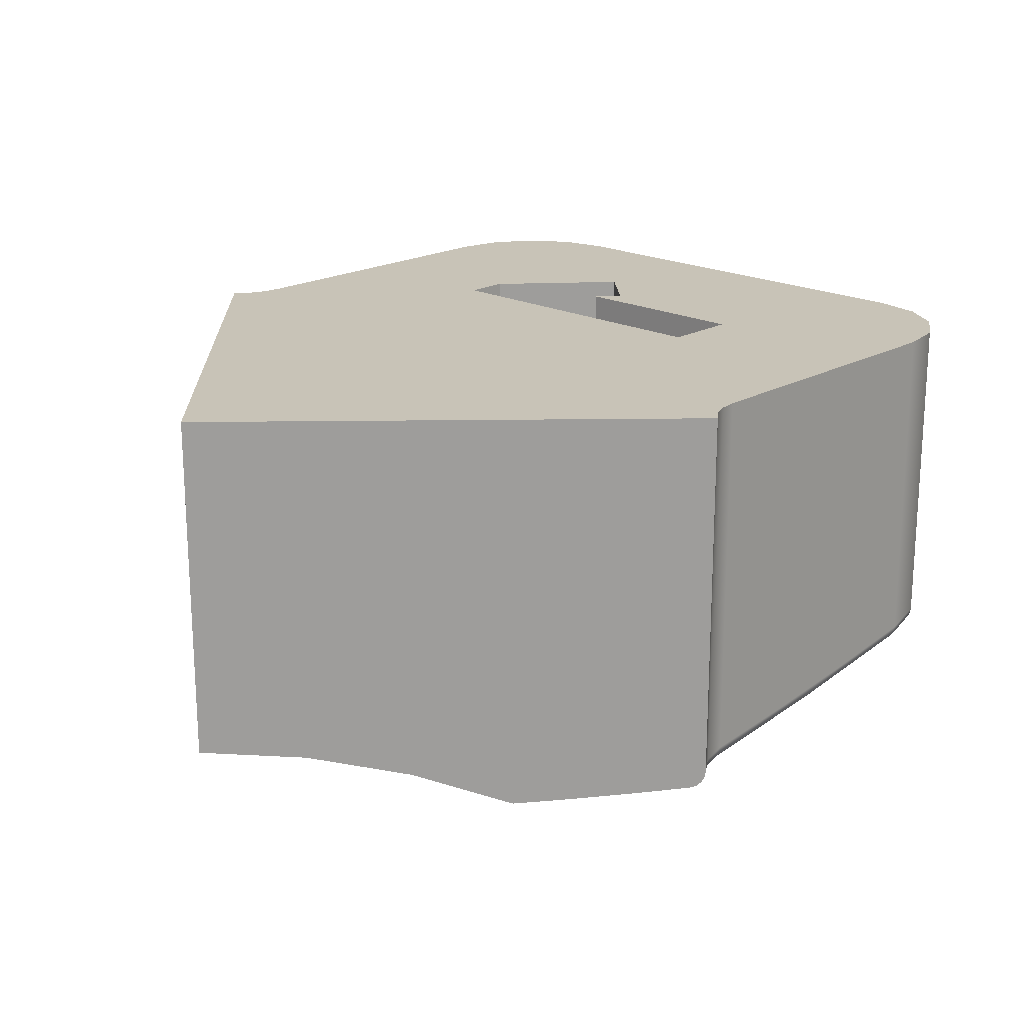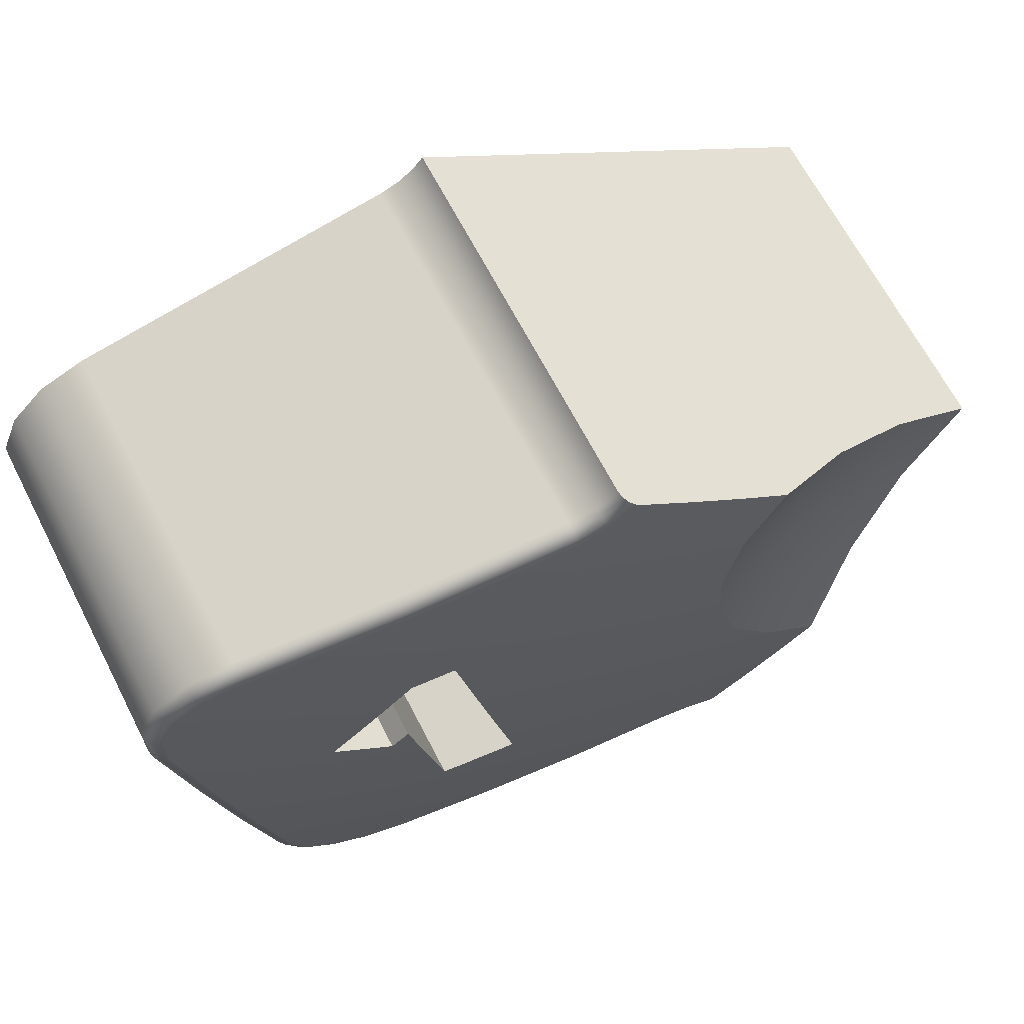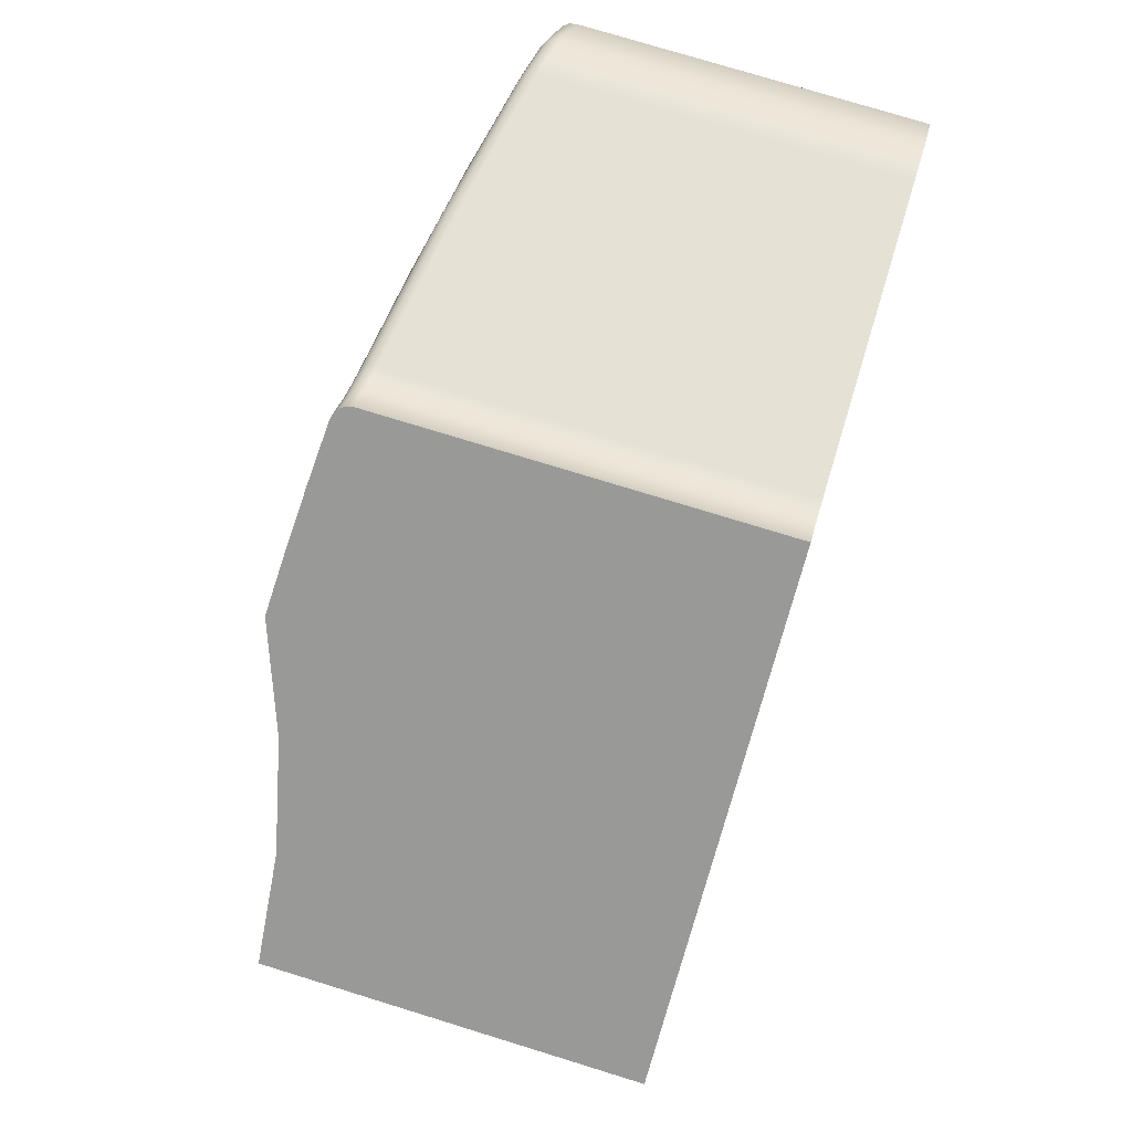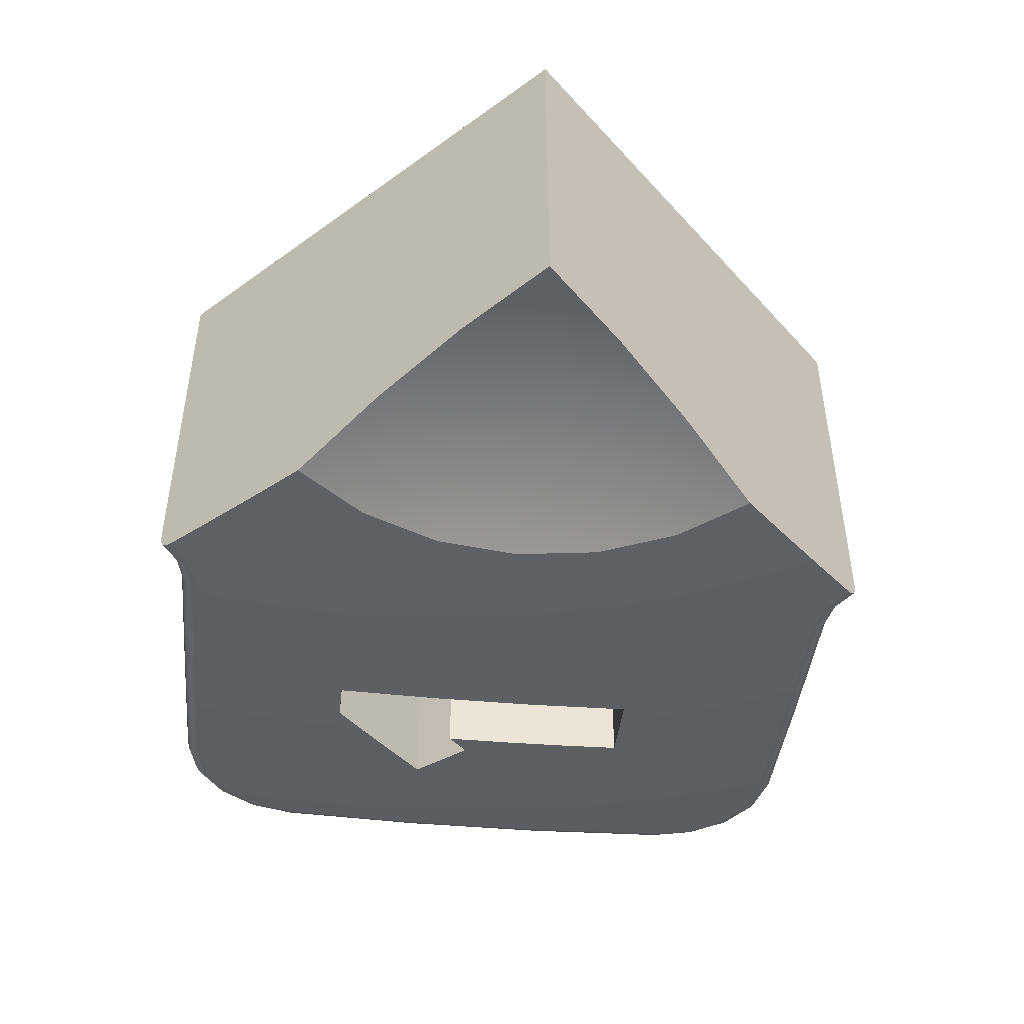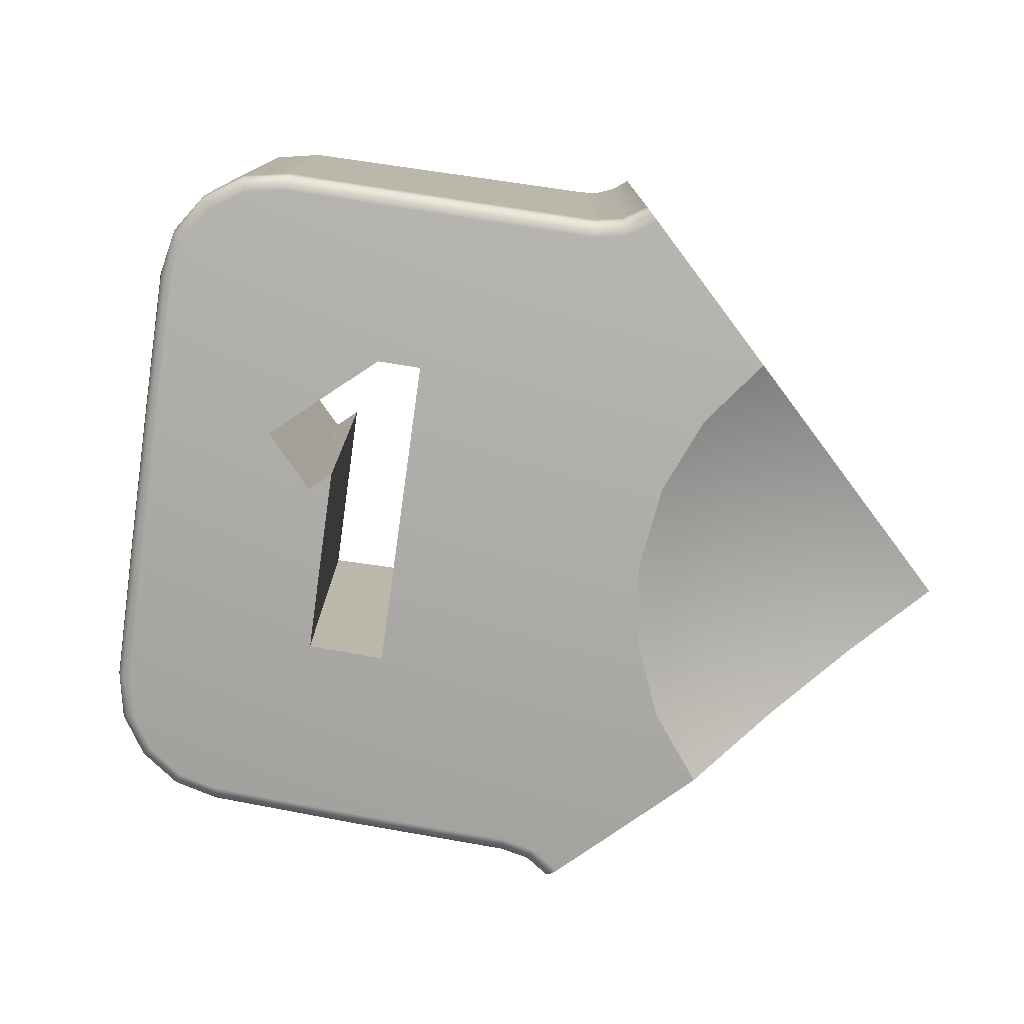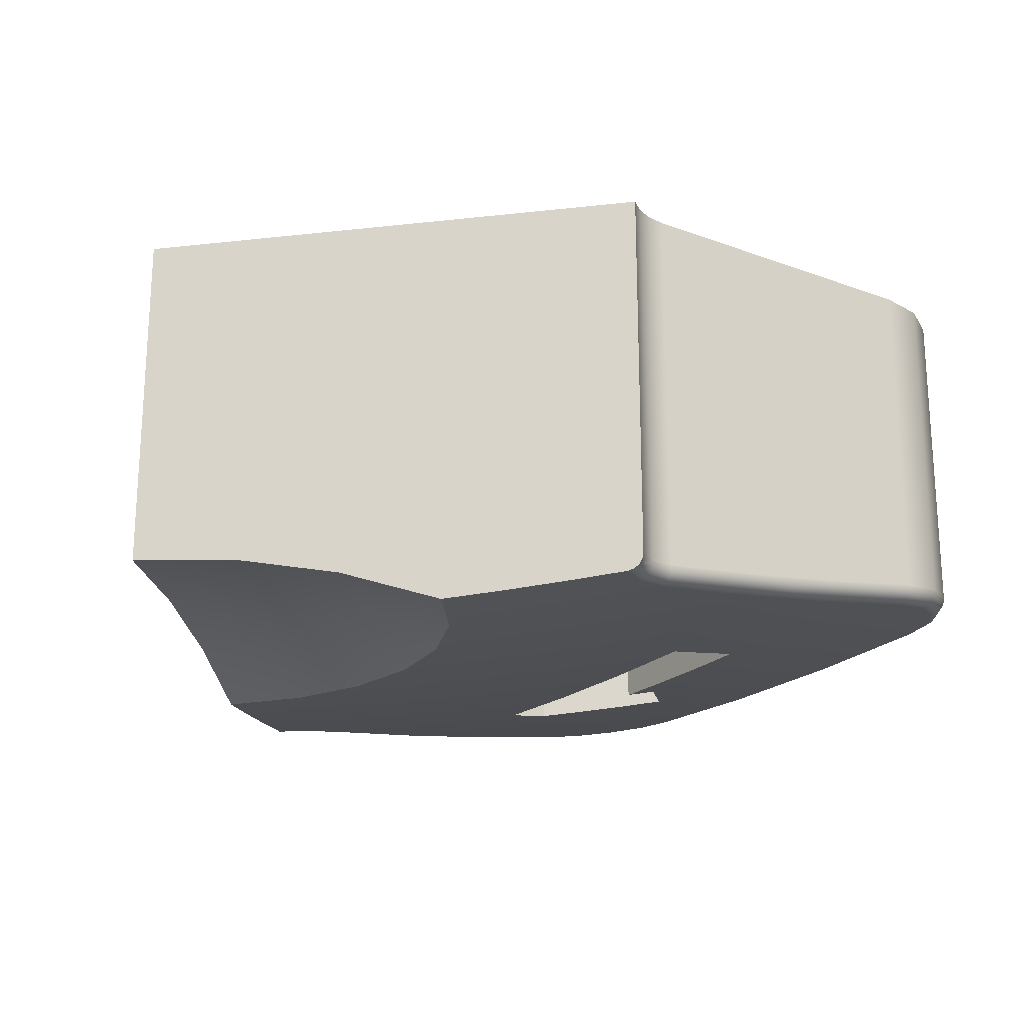
<metadata>
{"format":"obj","ext":"obj","renderer":"f3d","projection":"perspective","resolution":1024,"background":"white","views":[{"elev":19.7,"azim":122.6,"up":"+Y"},{"elev":66.4,"azim":-27.3,"up":"+Z"},{"elev":76.4,"azim":107.1,"up":"+Z"},{"elev":-47.1,"azim":73.4,"up":"+Y"},{"elev":-77.2,"azim":-19.0,"up":"+Y"},{"elev":-20.9,"azim":135.4,"up":"+Y"}]}
</metadata>
<code>
g DPadLeft
v -66.22 -23.65 -35.83
v -65.5 -23.75 -35.69
v -64.78 -23.84 -35.55
v -64.06 -23.94 -35.41
v -64.06 -13 -35.41
v -66.22 -13 -35.83
v -67.24 -23.71 -30.58
v -66.9 -23.71 -32.33
v -66.56 -23.69 -34.08
v -67.24 -13 -30.58
v -67.73 -23.62 -31.23
v -67.57 -23.65 -31.02
v -67.4 -23.68 -30.8
v -67.73 -13 -31.23
v -64.63 -24 -32.49
v -65.19 -23.99 -29.57
v -65.76 -23.91 -26.65
v -65.76 -13 -26.65
v -66.17 -23.86 -26.73
v -66.58 -23.81 -26.81
v -66.99 -23.75 -26.89
v -66.99 -13 -26.89
v -67.79 -23.65 -27.94
v -68.58 -23.53 -29
v -69.37 -23.4 -30.05
v -69.37 -13 -30.05
v -68.83 -23.48 -30.44
v -68.28 -23.55 -30.84
v -61.06 -23.74 -20.09
v -61.06 -13 -20.09
v -61.41 -13 -20.48
v -61.84 -13 -20.77
v -62.34 -13 -20.94
v -62.34 -23.65 -20.94
v -61.62 -23.72 -20.64
v -71.56 -22.19 -39.03
v -71.5 -22.41 -39.03
v -71.36 -22.59 -39.01
v -71.15 -22.68 -38.97
v -71.95 -22.81 -34.87
v -72.75 -22.81 -30.76
v -73.54 -22.68 -26.66
v -73.75 -22.59 -26.7
v -73.89 -22.41 -26.74
v -73.94 -22.19 -26.76
v -73.15 -22.32 -30.85
v -72.35 -22.32 -34.94
v -72.15 -22.72 -34.91
v -72.3 -22.54 -34.93
v -72.95 -22.72 -30.8
v -73.09 -22.54 -30.83
v -71.16 -23.02 -23.12
v -71.19 -22.94 -22.89
v -71.2 -22.76 -22.72
v -71.17 -22.52 -22.65
v -72.43 -22.35 -23.17
v -73.4 -22.23 -24.12
v -73.93 -22.17 -25.39
v -73.54 -22.66 -25.48
v -73.08 -22.72 -24.39
v -72.24 -22.84 -23.57
v -72.43 -22.53 -23.21
v -72.42 -22.58 -23.23
v -72.38 -22.72 -23.33
v -72.3 -22.81 -23.47
v -73.38 -22.4 -24.15
v -73.37 -22.45 -24.17
v -73.29 -22.59 -24.24
v -73.17 -22.69 -24.33
v -73.9 -22.34 -25.39
v -73.88 -22.39 -25.4
v -73.78 -22.53 -25.42
v -73.64 -22.63 -25.45
v -62.29 -24.14 -21.4
v -62.33 -24.07 -21.17
v -62.35 -23.89 -21
v -65.29 -23.34 -21.51
v -68.24 -22.97 -22.08
v -68.21 -23.46 -22.55
v -65.26 -23.84 -21.98
v -66.78 -23.4 -21.86
v -66.77 -23.58 -22.03
v -60.69 -24.24 -20.34
v -60.84 -24.19 -20.24
v -60.96 -24.07 -20.16
v -61.03 -23.92 -20.11
v -61.39 -24.21 -21.03
v -61.61 -23.9 -20.67
v -61.59 -23.95 -20.7
v -61.54 -24.1 -20.8
v -61.45 -24.19 -20.93
v -57.12 -23.74 -40.38
v -57.1 -23.92 -40.36
v -57.05 -24.07 -40.28
v -56.97 -24.19 -40.16
v -56.87 -24.24 -40.01
v -57.77 -24.21 -39.63
v -58.75 -24.14 -39.63
v -58.7 -24.07 -39.86
v -58.65 -23.89 -40.02
v -58.62 -23.65 -40.08
v -57.84 -23.72 -40.08
v -57.79 -24.19 -39.75
v -57.82 -24.1 -39.91
v -57.84 -23.95 -40.02
v -57.84 -23.9 -40.05
v -67.62 -23.02 -41.35
v -67.56 -22.94 -41.58
v -67.5 -22.76 -41.74
v -67.45 -22.52 -41.79
v -64.52 -22.97 -41.22
v -61.57 -23.34 -40.65
v -61.71 -23.84 -40.21
v -64.67 -23.46 -40.78
v -63.09 -23.4 -40.88
v -63.14 -23.58 -40.72
v -71.03 -22.17 -40.3
v -70.07 -22.23 -41.27
v -68.81 -22.35 -41.79
v -68.79 -22.84 -41.35
v -69.87 -22.72 -40.9
v -70.7 -22.66 -40.06
v -71.01 -22.34 -40.28
v -70.99 -22.39 -40.26
v -70.91 -22.53 -40.2
v -70.79 -22.63 -40.12
v -70.06 -22.4 -41.23
v -70.05 -22.45 -41.21
v -70 -22.59 -41.12
v -69.93 -22.69 -40.99
v -68.83 -22.53 -41.75
v -68.83 -22.58 -41.73
v -68.82 -22.72 -41.62
v -68.8 -22.81 -41.46
v -67.45 -13 -41.79
v -58.62 -13 -40.08
v -71.56 -13 -39.03
v -71.04 -13 -40.29
v -70.08 -13 -41.26
v -68.82 -13 -41.79
v -73.94 -13 -26.76
v -55.91 -24.41 -38.59
v -54.95 -24.56 -37.17
v -53.99 -24.69 -35.74
v -55.75 -24.69 -34.18
v -57.05 -24.69 -32.22
v -57.8 -24.69 -29.99
v -57.94 -24.69 -27.64
v -57.47 -24.69 -25.33
v -56.42 -24.69 -23.22
v -57.85 -24.56 -22.26
v -59.27 -24.41 -21.3
v -58.4 -24.52 -34.36
v -63.81 -24.16 -27.35
v -63.8 -24.02 -34.36
v -69.59 -23.23 -34.36
v -52.35 -23.72 -33.32
v -50.66 -23.14 -30.81
v -48.94 -22.94 -28.26
v -51.49 -23.14 -26.55
v -54 -23.72 -24.86
v -55.01 -23.79 -26.36
v -55.02 -23.75 -29.53
v -54.92 -24.11 -32.67
v -51.96 -23.54 -32.67
v -52.01 -23.17 -29.53
v -52 -23.21 -26.36
v -71.17 -13 -22.65
v -72.44 -13 -23.17
v -73.41 -13 -24.13
v -73.93 -13 -25.39
v -57.12 -13 -40.38
v -58.1 -13 -40.05
v -57.58 -13 -40.15
v -48.94 -13 -28.26
f 1 2 6
f 6 2 5
f 5 2 3
f 5 3 4
f 7 8 10
f 10 8 9
f 10 9 6
f 6 9 1
f 11 12 14
f 14 12 10
f 10 12 13
f 10 13 7
f 4 15 5
f 5 15 16
f 5 16 18
f 18 16 17
f 17 19 18
f 18 19 20
f 18 20 22
f 22 20 21
f 21 23 22
f 22 23 24
f 22 24 26
f 26 24 25
f 25 27 26
f 26 27 14
f 14 27 28
f 14 28 11
f 30 31 29
f 29 31 35
f 35 31 32
f 35 32 34
f 34 32 33
f 36 37 47
f 47 37 49
f 47 49 46
f 46 49 51
f 46 51 45
f 45 51 44
f 44 51 50
f 44 50 43
f 43 50 41
f 43 41 42
f 37 38 49
f 49 38 48
f 49 48 51
f 51 48 50
f 38 39 48
f 48 39 40
f 48 40 50
f 50 40 41
f 61 52 65
f 65 52 53
f 65 53 64
f 64 53 54
f 64 54 63
f 63 54 62
f 63 62 67
f 67 62 66
f 67 66 71
f 71 66 70
f 71 70 44
f 44 70 45
f 45 70 58
f 58 70 57
f 57 70 66
f 57 66 56
f 56 66 62
f 56 62 55
f 55 62 54
f 71 44 72
f 72 44 43
f 72 43 73
f 73 43 42
f 73 42 59
f 73 59 69
f 69 59 60
f 69 60 65
f 65 60 61
f 69 65 64
f 64 63 68
f 68 63 67
f 68 67 72
f 72 67 71
f 73 69 68
f 68 69 64
f 73 68 72
f 74 75 80
f 80 75 82
f 80 82 79
f 79 82 53
f 79 53 52
f 75 76 82
f 82 76 81
f 82 81 53
f 53 81 54
f 54 81 78
f 54 78 55
f 34 77 76
f 76 77 81
f 77 78 81
f 87 83 91
f 91 83 84
f 91 84 85
f 86 89 85
f 85 89 90
f 85 90 91
f 91 90 75
f 91 75 74
f 29 35 86
f 86 35 88
f 86 88 89
f 89 88 76
f 89 76 75
f 34 76 35
f 35 76 88
f 74 87 91
f 75 90 89
f 92 93 102
f 102 93 94
f 102 94 106
f 106 94 105
f 106 105 101
f 101 105 100
f 100 105 104
f 100 104 99
f 99 104 103
f 99 103 98
f 98 103 97
f 97 103 96
f 96 103 95
f 95 103 104
f 95 104 105
f 94 95 105
f 101 102 106
f 107 108 114
f 114 108 116
f 114 116 113
f 113 116 99
f 113 99 98
f 108 109 116
f 116 109 115
f 116 115 99
f 99 115 100
f 100 115 112
f 100 112 101
f 110 111 109
f 109 111 115
f 111 112 115
f 122 39 126
f 126 39 38
f 126 38 125
f 125 38 37
f 125 37 124
f 124 37 123
f 124 123 128
f 128 123 127
f 128 127 132
f 132 127 131
f 132 131 109
f 109 131 110
f 110 131 119
f 119 131 118
f 118 131 127
f 118 127 117
f 117 127 123
f 117 123 36
f 36 123 37
f 132 109 133
f 133 109 108
f 133 108 134
f 134 108 107
f 134 107 120
f 134 120 130
f 130 120 121
f 130 121 126
f 126 121 122
f 130 126 125
f 125 124 129
f 129 124 128
f 129 128 133
f 133 128 132
f 134 130 129
f 129 130 125
f 134 129 133
f 101 112 136
f 136 112 111
f 136 111 135
f 135 111 110
f 110 119 135
f 135 119 140
f 140 119 118
f 140 118 139
f 139 118 117
f 139 117 138
f 138 117 36
f 138 36 137
f 36 47 137
f 137 47 46
f 137 46 141
f 141 46 45
f 16 154 17
f 17 154 80
f 17 80 79
f 16 15 154
f 154 15 148
f 154 148 149
f 4 155 15
f 15 155 153
f 15 153 148
f 148 153 147
f 147 153 146
f 146 153 145
f 145 153 142
f 145 142 143
f 3 114 4
f 4 114 113
f 4 113 155
f 155 113 98
f 155 98 153
f 153 98 142
f 3 2 114
f 114 2 1
f 114 1 107
f 107 1 121
f 107 121 120
f 9 156 1
f 1 156 39
f 1 39 121
f 121 39 122
f 9 8 156
f 156 8 11
f 156 11 28
f 7 13 8
f 8 13 12
f 8 12 11
f 28 27 156
f 156 27 41
f 156 41 40
f 27 25 41
f 41 25 24
f 41 24 23
f 21 79 23
f 23 79 52
f 23 52 61
f 21 20 79
f 79 20 19
f 79 19 17
f 96 142 97
f 97 142 98
f 143 144 145
f 150 151 149
f 149 151 152
f 149 152 74
f 74 152 87
f 87 152 83
f 149 74 154
f 154 74 80
f 61 60 23
f 23 60 59
f 23 59 41
f 41 59 42
f 40 39 156
f 145 144 164
f 164 144 157
f 164 157 165
f 165 157 158
f 165 158 166
f 166 158 159
f 166 159 160
f 166 160 167
f 167 160 161
f 167 161 162
f 162 161 150
f 162 150 149
f 149 148 162
f 162 148 163
f 162 163 167
f 167 163 166
f 148 147 163
f 163 147 146
f 163 146 164
f 164 146 145
f 165 166 164
f 164 166 163
f 141 45 171
f 171 45 58
f 171 58 170
f 170 58 57
f 170 57 169
f 169 57 56
f 169 56 168
f 168 56 55
f 55 78 168
f 168 78 33
f 33 78 77
f 33 77 34
f 172 92 174
f 174 92 102
f 174 102 173
f 173 102 101
f 173 101 136
f 18 175 5
f 5 175 173
f 5 173 136
f 22 168 18
f 18 168 33
f 18 33 32
f 26 141 22
f 22 141 171
f 22 171 170
f 141 26 137
f 137 26 14
f 137 14 6
f 6 14 10
f 5 135 6
f 6 135 140
f 6 140 139
f 172 174 175
f 175 174 173
f 136 135 5
f 139 138 6
f 6 138 137
f 170 169 22
f 22 169 168
f 18 32 175
f 175 32 31
f 175 31 30
f 159 175 160
f 160 175 161
f 161 175 30
f 161 30 151
f 151 30 152
f 152 30 29
f 152 29 83
f 83 29 86
f 83 86 85
f 85 84 83
f 151 150 161
f 172 142 92
f 92 142 96
f 92 96 93
f 93 96 94
f 94 96 95
f 175 157 172
f 172 157 143
f 172 143 142
f 159 158 175
f 175 158 157
f 157 144 143

</code>
